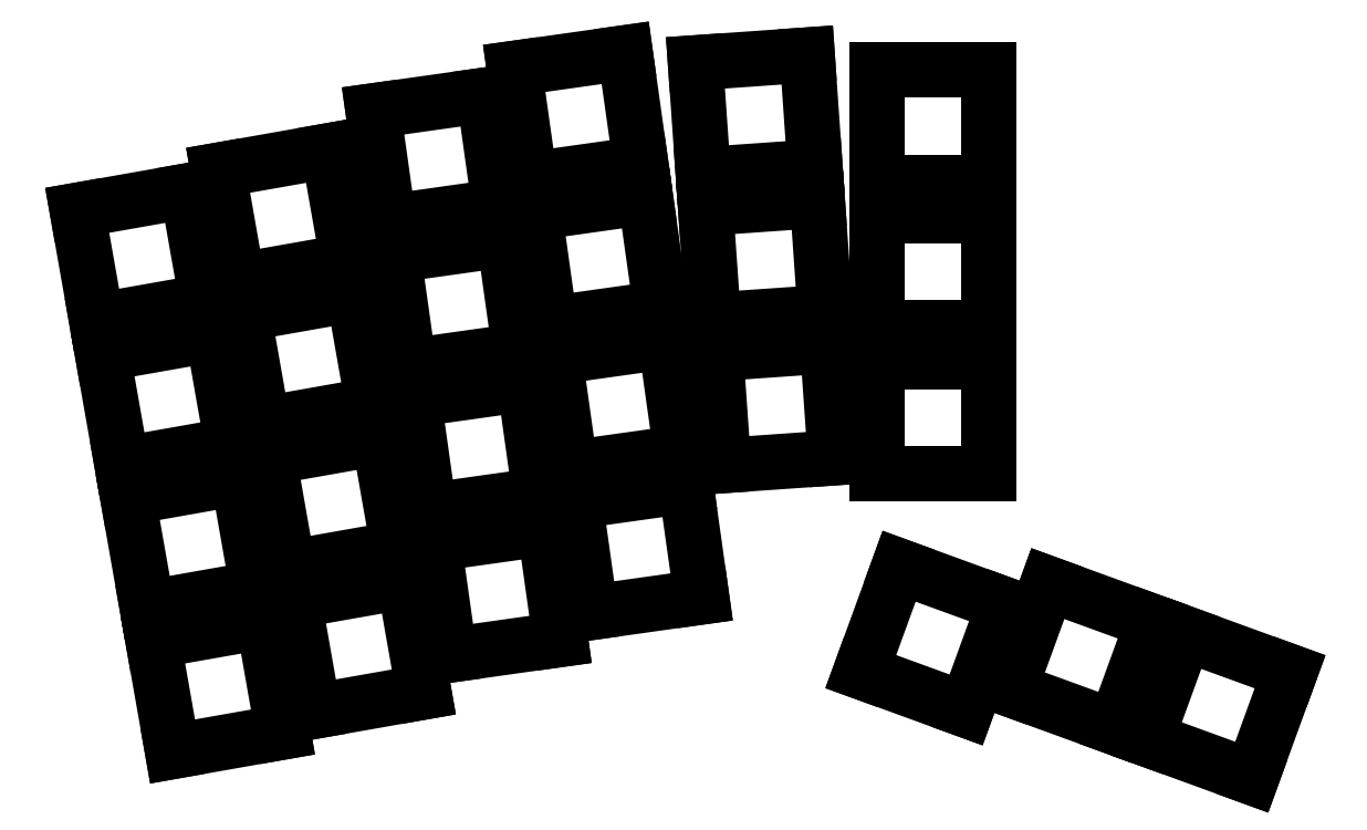
<metadata>
{"format":"dxf","ext":"dxf","renderer":"ezdxf+matplotlib","layout":"modelspace","background":"white","min_lineweight":24,"dpi":150}
</metadata>
<code>
0
SECTION
2
ENTITIES
0
LINE
8
0
10
43.92
20
-158.7
11
58.69
21
-156.1
0
LINE
8
0
10
58.69
20
-156.1
11
56.08
21
-141.3
0
LINE
8
0
10
56.08
20
-141.3
11
41.31
21
-143.9
0
LINE
8
0
10
41.31
20
-143.9
11
43.92
21
-158.7
0
LINE
8
0
10
40.53
20
-139.5
11
55.3
21
-136.9
0
LINE
8
0
10
55.3
20
-136.9
11
52.7
21
-122.1
0
LINE
8
0
10
52.7
20
-122.1
11
37.93
21
-124.7
0
LINE
8
0
10
37.93
20
-124.7
11
40.53
21
-139.5
0
LINE
8
0
10
37.14
20
-120.3
11
51.92
21
-117.7
0
LINE
8
0
10
51.92
20
-117.7
11
49.31
21
-102.9
0
LINE
8
0
10
49.31
20
-102.9
11
34.54
21
-105.5
0
LINE
8
0
10
34.54
20
-105.5
11
37.14
21
-120.3
0
LINE
8
0
10
33.76
20
-101.1
11
48.53
21
-98.47
0
LINE
8
0
10
48.53
20
-98.47
11
45.93
21
-83.7
0
LINE
8
0
10
45.93
20
-83.7
11
31.15
21
-86.31
0
LINE
8
0
10
31.15
20
-86.31
11
33.76
21
-101.1
0
LINE
8
0
10
62.77
20
-153.3
11
77.54
21
-150.7
0
LINE
8
0
10
77.54
20
-150.7
11
74.94
21
-136
0
LINE
8
0
10
74.94
20
-136
11
60.17
21
-138.6
0
LINE
8
0
10
60.17
20
-138.6
11
62.77
21
-153.3
0
LINE
8
0
10
59.39
20
-134.1
11
74.16
21
-131.5
0
LINE
8
0
10
74.16
20
-131.5
11
71.55
21
-116.8
0
LINE
8
0
10
71.55
20
-116.8
11
56.78
21
-119.4
0
LINE
8
0
10
56.78
20
-119.4
11
59.39
21
-134.1
0
LINE
8
0
10
56
20
-114.9
11
70.77
21
-112.3
0
LINE
8
0
10
70.77
20
-112.3
11
68.17
21
-97.55
0
LINE
8
0
10
68.17
20
-97.55
11
53.4
21
-100.2
0
LINE
8
0
10
53.4
20
-100.2
11
56
21
-114.9
0
LINE
8
0
10
52.61
20
-95.72
11
67.39
21
-93.12
0
LINE
8
0
10
67.39
20
-93.12
11
64.78
21
-78.34
0
LINE
8
0
10
64.78
20
-78.34
11
50.01
21
-80.95
0
LINE
8
0
10
50.01
20
-80.95
11
52.61
21
-95.72
0
LINE
8
0
10
80.98
20
-145.8
11
95.84
21
-143.7
0
LINE
8
0
10
95.84
20
-143.7
11
93.75
21
-128.8
0
LINE
8
0
10
93.75
20
-128.8
11
78.89
21
-130.9
0
LINE
8
0
10
78.89
20
-130.9
11
80.98
21
-145.8
0
LINE
8
0
10
78.27
20
-126.5
11
93.12
21
-124.4
0
LINE
8
0
10
93.12
20
-124.4
11
91.03
21
-109.5
0
LINE
8
0
10
91.03
20
-109.5
11
76.18
21
-111.6
0
LINE
8
0
10
76.18
20
-111.6
11
78.27
21
-126.5
0
LINE
8
0
10
75.55
20
-107.2
11
90.41
21
-105.1
0
LINE
8
0
10
90.41
20
-105.1
11
88.32
21
-90.23
0
LINE
8
0
10
88.32
20
-90.23
11
73.47
21
-92.32
0
LINE
8
0
10
73.47
20
-92.32
11
75.55
21
-107.2
0
LINE
8
0
10
72.84
20
-87.86
11
87.69
21
-85.77
0
LINE
8
0
10
87.69
20
-85.77
11
85.61
21
-70.92
0
LINE
8
0
10
85.61
20
-70.92
11
70.75
21
-73
0
LINE
8
0
10
70.75
20
-73
11
72.84
21
-87.86
0
LINE
8
0
10
99.88
20
-140.1
11
114.7
21
-138
0
LINE
8
0
10
114.7
20
-138
11
112.6
21
-123.2
0
LINE
8
0
10
112.6
20
-123.2
11
97.79
21
-125.3
0
LINE
8
0
10
97.79
20
-125.3
11
99.88
21
-140.1
0
LINE
8
0
10
97.16
20
-120.8
11
112
21
-118.7
0
LINE
8
0
10
112
20
-118.7
11
109.9
21
-103.9
0
LINE
8
0
10
109.9
20
-103.9
11
95.07
21
-105.9
0
LINE
8
0
10
95.07
20
-105.9
11
97.16
21
-120.8
0
LINE
8
0
10
94.45
20
-101.5
11
109.3
21
-99.4
0
LINE
8
0
10
109.3
20
-99.4
11
107.2
21
-84.54
0
LINE
8
0
10
107.2
20
-84.54
11
92.36
21
-86.63
0
LINE
8
0
10
92.36
20
-86.63
11
94.45
21
-101.5
0
LINE
8
0
10
91.73
20
-82.17
11
106.6
21
-80.09
0
LINE
8
0
10
106.6
20
-80.09
11
104.5
21
-65.23
0
LINE
8
0
10
104.5
20
-65.23
11
89.65
21
-67.32
0
LINE
8
0
10
89.65
20
-67.32
11
91.73
21
-82.17
0
LINE
8
0
10
117.7
20
-120.4
11
132.6
21
-119.4
0
LINE
8
0
10
132.6
20
-119.4
11
131.6
21
-104.4
0
LINE
8
0
10
131.6
20
-104.4
11
116.6
21
-105.5
0
LINE
8
0
10
116.6
20
-105.5
11
117.7
21
-120.4
0
LINE
8
0
10
116.3
20
-101
11
131.3
21
-99.94
0
LINE
8
0
10
131.3
20
-99.94
11
130.2
21
-84.98
0
LINE
8
0
10
130.2
20
-84.98
11
115.3
21
-86.03
0
LINE
8
0
10
115.3
20
-86.03
11
116.3
21
-101
0
LINE
8
0
10
114.9
20
-81.54
11
129.9
21
-80.49
0
LINE
8
0
10
129.9
20
-80.49
11
128.9
21
-65.53
0
LINE
8
0
10
128.9
20
-65.53
11
113.9
21
-66.58
0
LINE
8
0
10
113.9
20
-66.58
11
114.9
21
-81.54
0
LINE
8
0
10
138.1
20
-121.5
11
153.1
21
-121.5
0
LINE
8
0
10
153.1
20
-121.5
11
153.1
21
-106.5
0
LINE
8
0
10
153.1
20
-106.5
11
138.1
21
-106.5
0
LINE
8
0
10
138.1
20
-106.5
11
138.1
21
-121.5
0
LINE
8
0
10
138.1
20
-102
11
153.1
21
-102
0
LINE
8
0
10
153.1
20
-102
11
153.1
21
-87.02
0
LINE
8
0
10
153.1
20
-87.02
11
138.1
21
-87.02
0
LINE
8
0
10
138.1
20
-87.02
11
138.1
21
-102
0
LINE
8
0
10
138.1
20
-82.52
11
153.1
21
-82.52
0
LINE
8
0
10
153.1
20
-82.52
11
153.1
21
-67.52
0
LINE
8
0
10
153.1
20
-67.52
11
138.1
21
-67.52
0
LINE
8
0
10
138.1
20
-67.52
11
138.1
21
-82.52
0
LINE
8
0
10
136
20
-148
11
150.1
21
-153.1
0
LINE
8
0
10
150.1
20
-153.1
11
155.3
21
-139
0
LINE
8
0
10
155.3
20
-139
11
141.2
21
-133.9
0
LINE
8
0
10
141.2
20
-133.9
11
136
21
-148
0
LINE
8
0
10
161.1
20
-136.2
11
155.9
21
-150.3
0
LINE
8
0
10
155.9
20
-150.3
11
170
21
-155.5
0
LINE
8
0
10
170
20
-155.5
11
175.2
21
-141.4
0
LINE
8
0
10
175.2
20
-141.4
11
161.1
21
-136.2
0
LINE
8
0
10
179.4
20
-142.9
11
174.3
21
-157
0
LINE
8
0
10
174.3
20
-157
11
188.4
21
-162.1
0
LINE
8
0
10
188.4
20
-162.1
11
193.5
21
-148
0
LINE
8
0
10
193.5
20
-148
11
179.4
21
-142.9
0
ENDSEC
0
EOF

</code>
